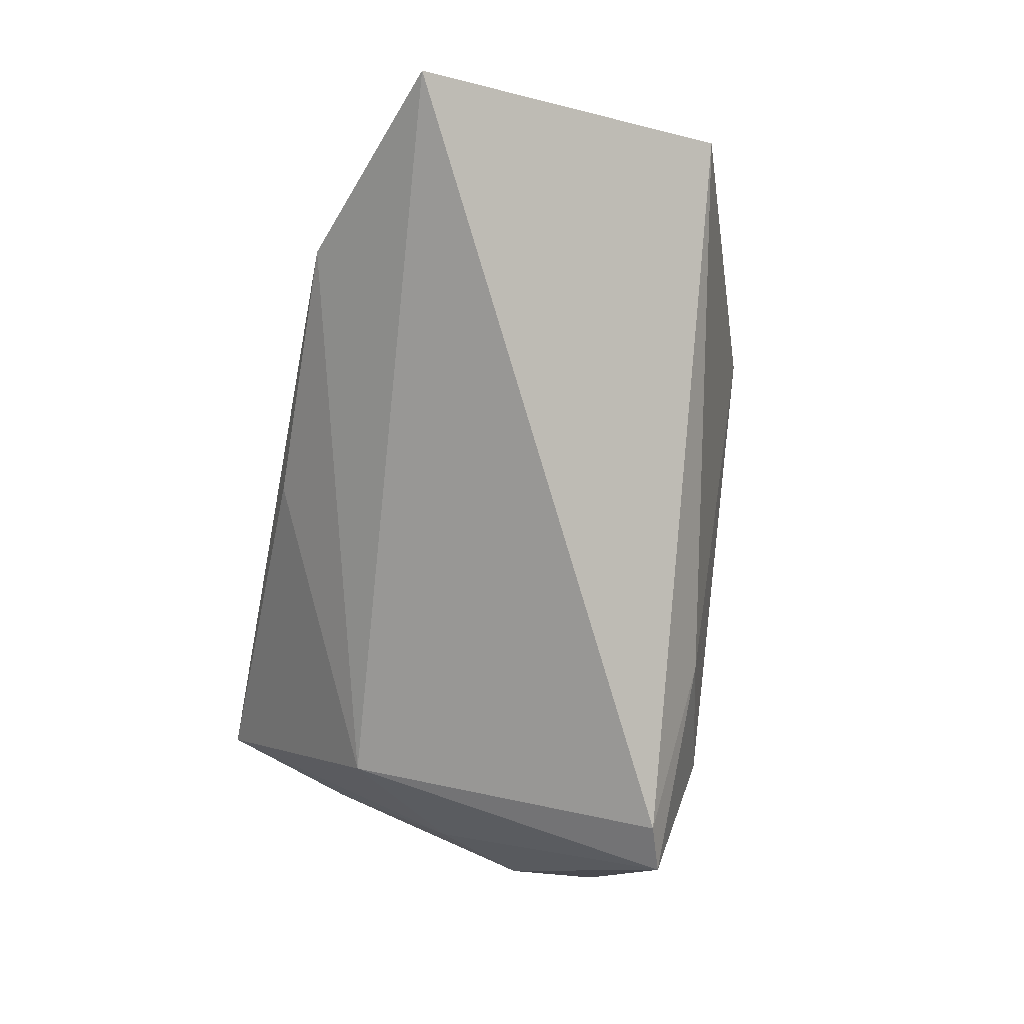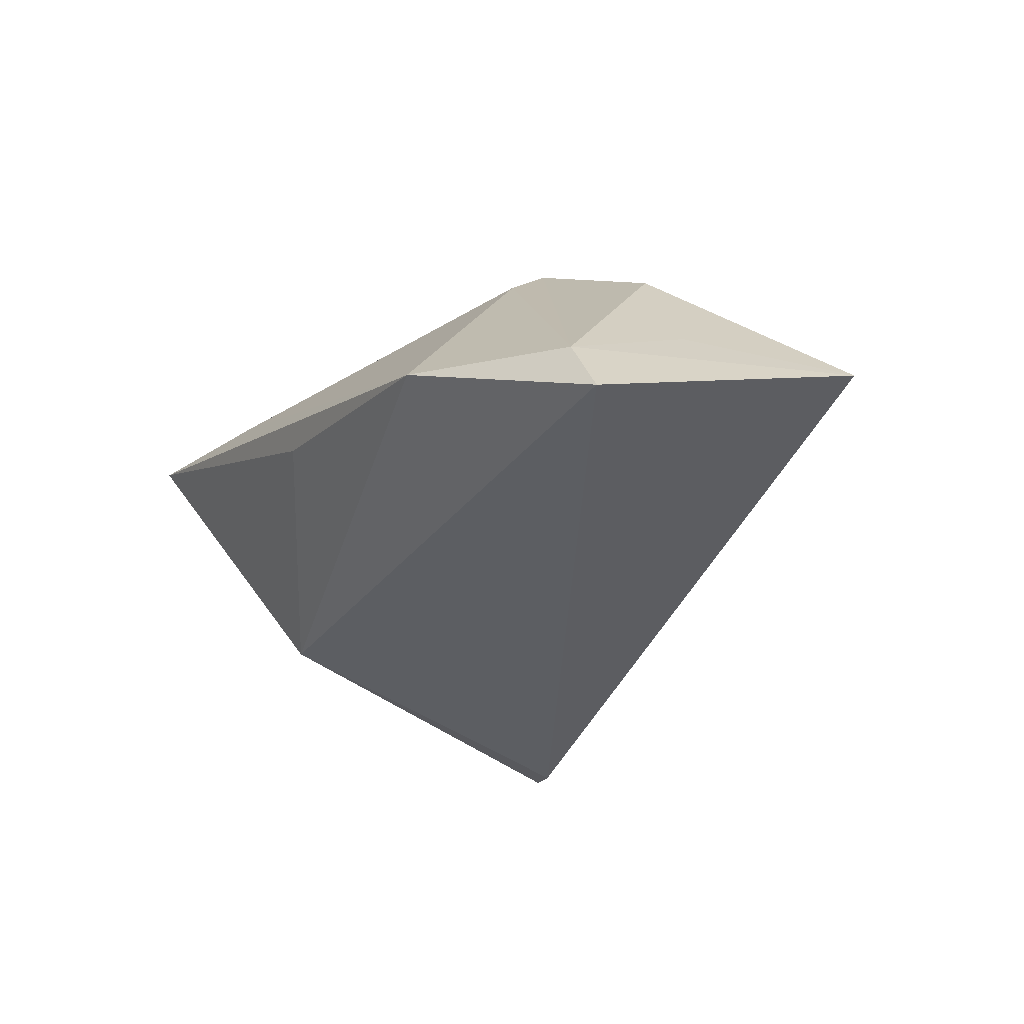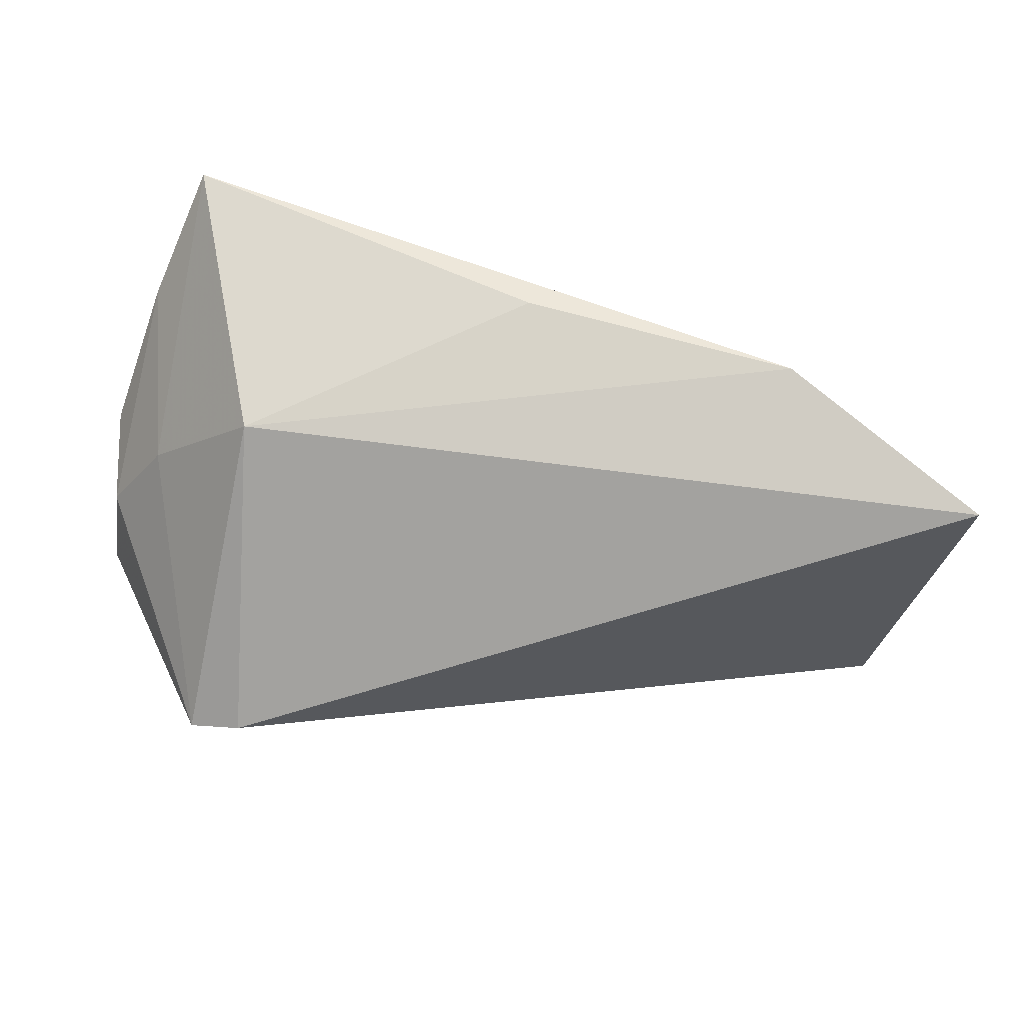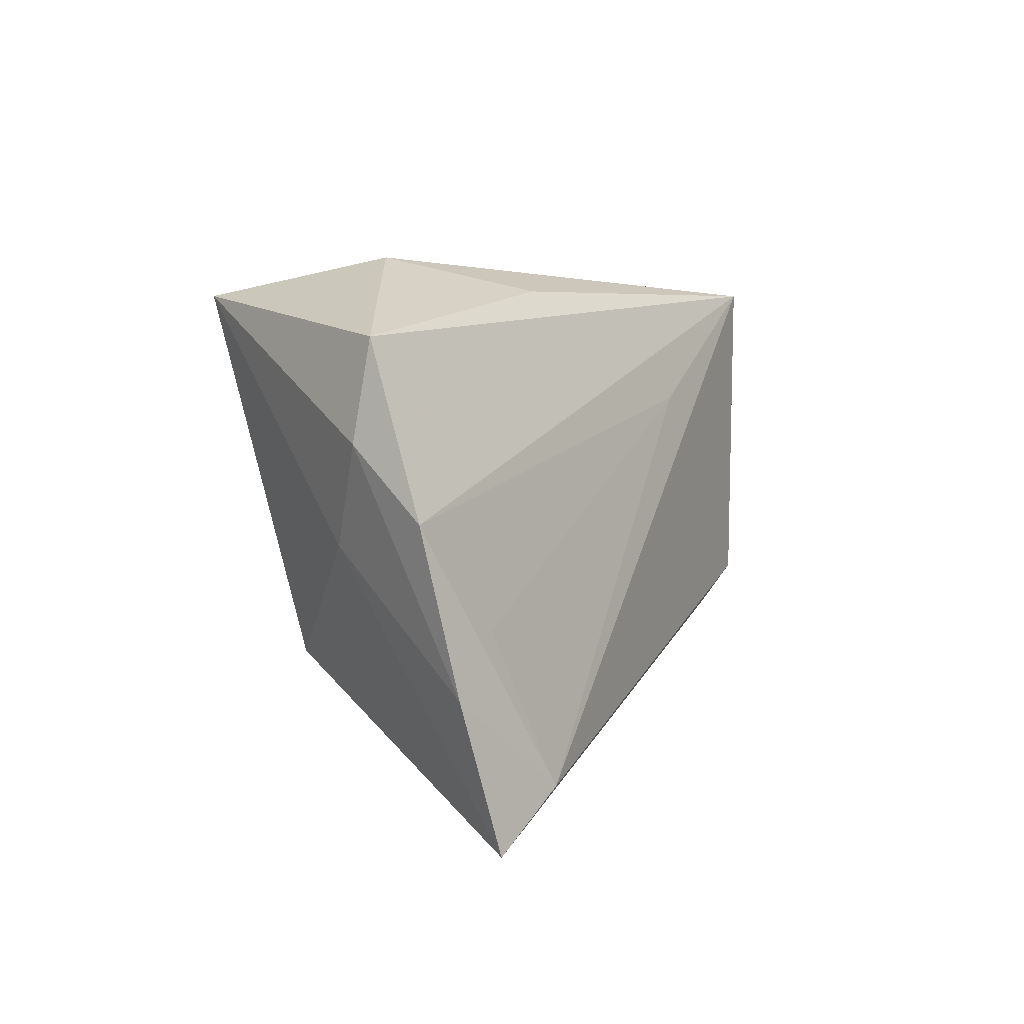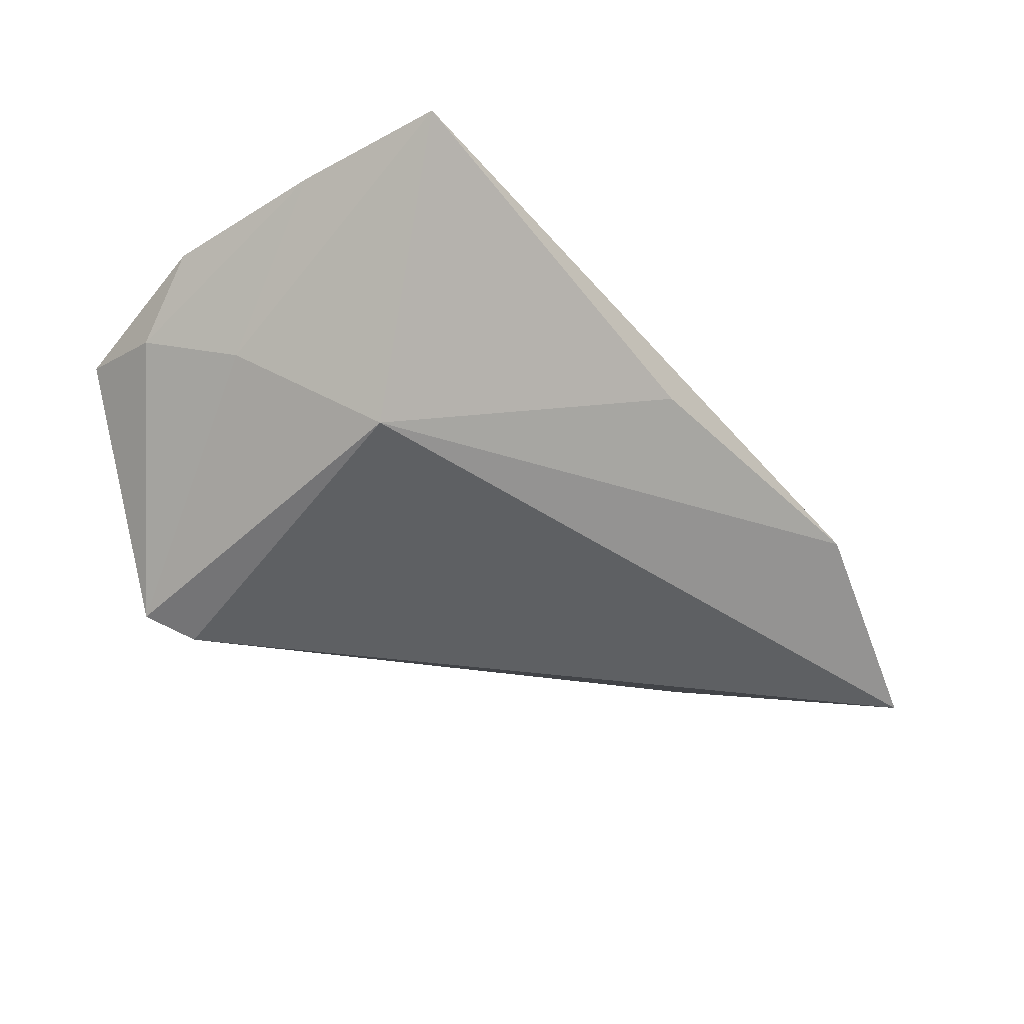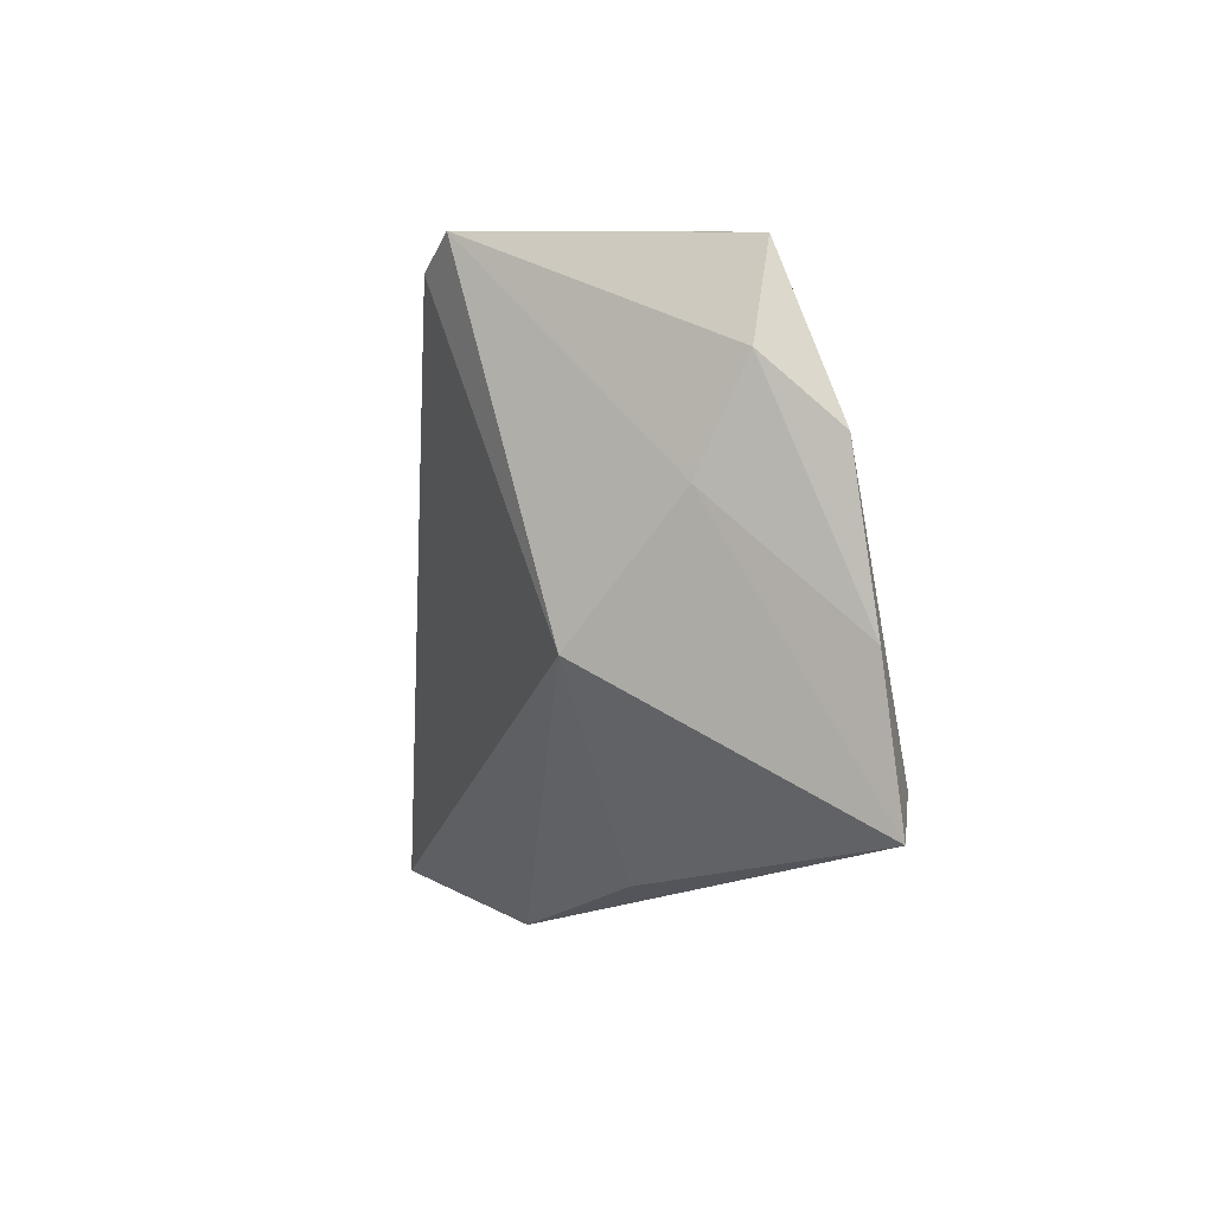
<metadata>
{"format":"obj","ext":"obj","renderer":"f3d","projection":"perspective","resolution":1024,"background":"white","views":[{"elev":-76.8,"azim":77.9,"up":"+Z"},{"elev":-29.2,"azim":58.9,"up":"+Z"},{"elev":-54.7,"azim":-10.9,"up":"+Z"},{"elev":5.3,"azim":-66.1,"up":"+Y"},{"elev":-31.5,"azim":-46.8,"up":"+Z"},{"elev":-13.1,"azim":-98.1,"up":"+Y"}]}
</metadata>
<code>
v -0.03749 -0.02718 0.02104
v 0.05406 -0.02378 -0.01226
v 0.0521 -0.006545 -0.004031
v 0.003149 0.01508 0.01992
v -0.03632 0.02781 -0.02381
v 0.02616 0.02835 0.02104
v 0.02483 -0.01371 0.01766
v -0.03001 0.02557 -0.02556
v -0.01077 0.02797 -0.0132
v -0.05228 0.01156 0.003483
v 0.02487 -0.008996 0.02104
v -0.04624 -0.03356 0.01826
v 0.03198 0.01831 0.01815
v -0.03508 -0.01436 -0.01235
v 0.05802 0.01458 -0.005364
v 0.03333 -0.03356 -0.007718
v -0.05171 0.02315 0.005351
v 0.04029 -0.00317 0.01275
v -0.02753 0.0324 -0.005252
v -0.04669 -0.0001183 -0.001369
v 0.05943 -0.02406 -0.02041
v -0.04454 -0.008973 0.01632
v -0.001045 -0.03257 -0.0002438
v -0.01653 0.02844 0.009046
v -0.05373 0.003366 0.01214
v -0.05053 -0.01592 0.01531
v -0.02199 -0.03072 0.01474
f 25 6 17
f 21 8 15
f 1 11 6
f 14 8 21
f 21 16 14
f 18 3 15
f 17 6 24
f 24 19 17
f 6 19 24
f 9 15 8
f 6 15 9
f 9 19 6
f 2 16 21
f 2 18 11
f 3 18 2
f 21 15 2
f 15 3 2
f 7 1 12
f 11 1 7
f 7 2 11
f 16 2 7
f 12 1 26
f 26 1 25
f 6 25 4
f 4 1 6
f 8 14 5
f 17 19 5
f 5 9 8
f 19 9 5
f 23 16 12
f 12 14 23
f 23 14 16
f 13 15 6
f 13 18 15
f 6 11 13
f 11 18 13
f 12 16 27
f 27 7 12
f 16 7 27
f 20 5 14
f 20 14 12
f 12 26 20
f 25 1 22
f 22 4 25
f 1 4 22
f 10 26 25
f 10 20 26
f 10 25 17
f 17 5 10
f 5 20 10

</code>
